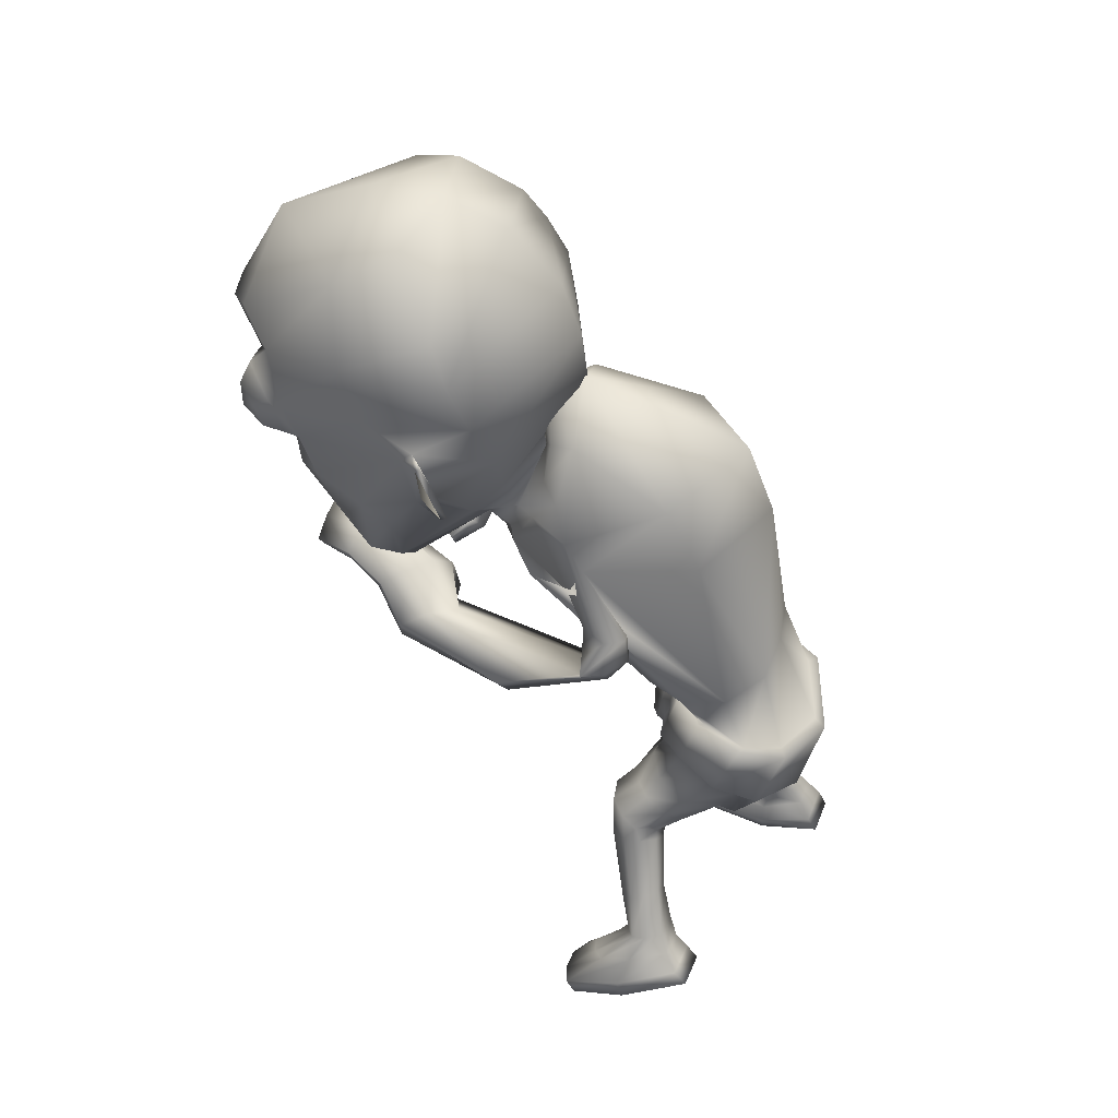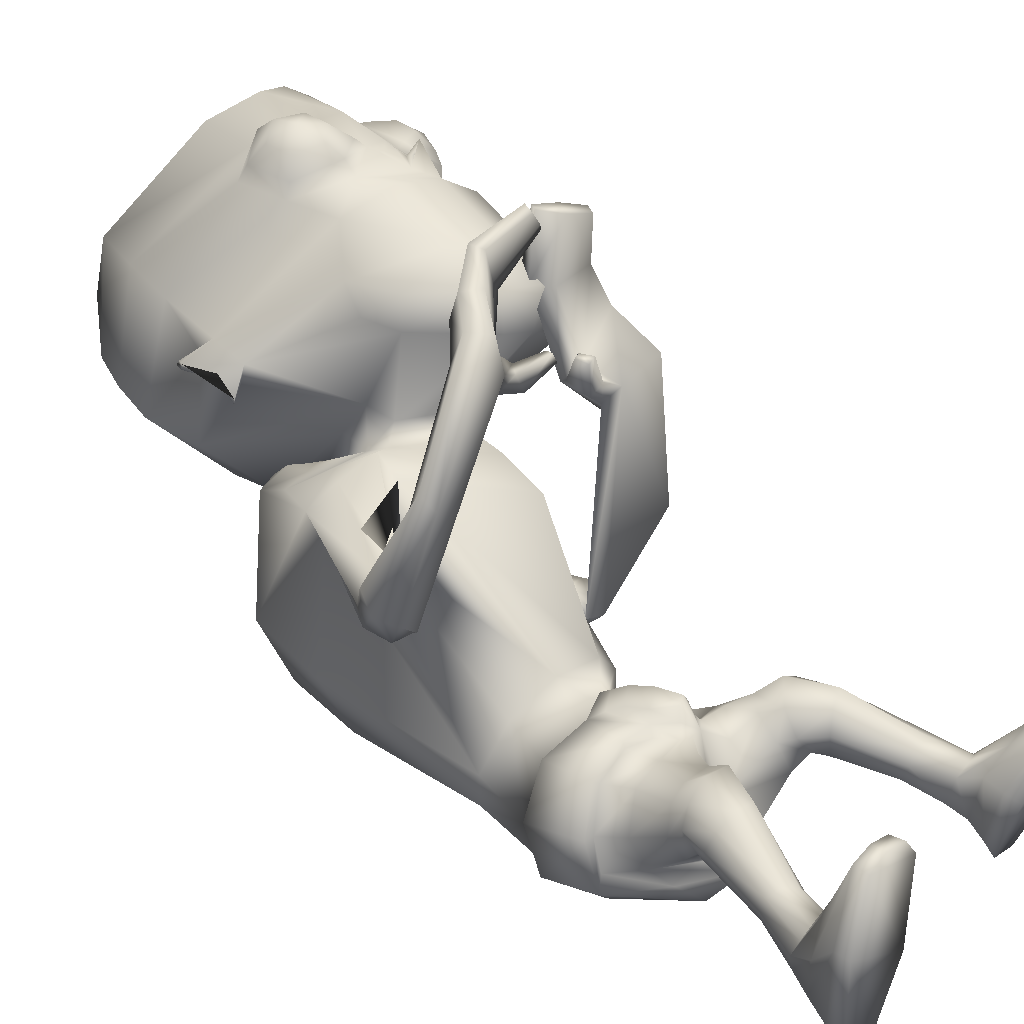
<metadata>
{"format":"obj","ext":"obj","renderer":"f3d","projection":"perspective","resolution":1024,"background":"white","views":[{"elev":44.2,"azim":120.1,"up":"+Y"},{"elev":18.8,"azim":-53.2,"up":"+Z"}]}
</metadata>
<code>
o untitled2:Mesh1.001
v 3.216 9.196 5
v 3.086 8.876 4.576
v 3.608 10.19 3.682
v 3.604 10.88 3.952
v 2.548 8.05 5.838
v 2.246 7.466 5.363
v 3.127 8.262 4.952
v 0.7515 3.502 -0.8842
v 1.86 4.047 -0.7592
v 2.103 3.575 -0.1928
v 1.746 3.403 -0.09085
v 1.411 6.33 4.81
v 1.559 6.344 4.881
v 1.455 6.527 4.914
v 1.354 6.52 4.864
v 3.825 11.17 3.558
v 3.854 11.06 3.515
v 3.824 11.09 3.444
v 3.815 11.21 3.495
v 3.547 12.48 3.095
v 1.329 13.1 2.532
v 1.511 13.91 3.317
v 3.419 13.07 3.416
v 1.7 14.26 4.229
v 2.906 14.02 4.243
v 3.694 10.11 3.209
v 3.646 10.14 3.139
v 3.745 10.48 3.408
v 3.774 10.45 3.483
v 3.582 11.07 3.741
v 3.466 10.3 3.424
v 3.126 11.53 6.596
v 2.549 11 7.143
v 2.709 10.97 7.148
v 3.274 11.33 6.805
v 2.401 10.17 6.922
v 2.598 10.23 6.976
v 2.842 9.79 6.438
v 3.007 9.913 6.625
v 3.427 10.34 5.907
v 3.443 10.35 6.151
v 3.614 11.11 6.026
v 3.597 11.03 6.276
v 3.07 10.75 7.138
v 3.389 10.96 6.944
v 3.008 10.37 7.052
v 3.167 10.13 6.77
v 3.514 10.38 6.492
v 3.582 10.8 6.585
v 3.395 10.53 6.932
v 2.168 4.821 -0.765
v 1.837 4.523 -1.405
v 1.538 5.462 -1.702
v 1.98 5.702 -1.092
v 0.8015 4.429 1.021
v 0.9327 4.445 0.9032
v 1.058 4.852 0.788
v 0.7655 4.824 1.046
v 1.29 5.759 0.2781
v 1.134 5.295 0.5515
v 1.194 4.845 0.6316
v 1.766 5.049 0.4191
v 1.831 4.588 -1.143
v 1.655 3.797 -0.9606
v 0.7555 3.374 -1.053
v 1.714 5.016 0.3485
v 1.965 5.045 -0.1031
v 2.087 5.097 -0.1067
v 1.836 5.826 -0.3773
v 1.282 5.748 0.1474
v 1.921 5.856 -0.3206
v 1.879 5.714 -1.123
v 2.044 4.783 -0.6831
v 1.402 5.501 -1.563
v 0.4845 5.421 -1.742
v 0.4974 5.323 -1.927
v 1.15 4.814 0.467
v 1.108 5.552 0.529
v 1.087 5.23 0.7261
v 0.3816 6.805 -0.9579
v 1.215 6.743 -1.093
v 0.672 5.548 0.6095
v 1.607 6.006 0.7283
v 0.9139 5.782 1.165
v 1.983 6.296 -0.01247
v 1.852 6.55 -0.7366
v 0.2739 9.345 -0.5712
v 1.78 9.08 -0.1106
v 2.456 8.317 2.45
v 1.279 6.938 3.019
v 2.633 8.535 1.634
v 2.616 9.008 1.426
v 0.4799 10.56 -0.1964
v 1.962 10.15 0.3798
v 2.351 8.808 2.81
v 1.341 7.643 3.42
v 2.41 7.079 6.561
v 2.024 7.259 6.644
v 1.934 7.07 6.533
v 2.348 6.949 6.485
v 2.624 9.42 1.743
v 1.259 11.52 2.17
v 2.031 10.78 1.942
v 2.094 8.822 2.998
v 1.35 7.98 3.555
v 2.383 9.257 2.297
v 2.306 9.387 2.488
v 2.419 9.942 2.015
v 0.6951 3.957 -1.632
v 2.268 4.265 -0.3234
v 1.77 4.563 0.5109
v 2.18 4.513 0.2002
v 1.088 4.427 0.5515
v 1.448 4.213 0.7168
v 1.759 4 0.8301
v 2.094 4.057 0.6003
v 2.269 4.01 0.3586
v 2.312 3.828 0.005257
v 0.7629 3.779 -0.1965
v 1.591 3.537 0.3325
v 1.22 3.989 0.3947
v 1.556 3.802 0.6824
v 2.956 0.153 0.9145
v 3.907 0.1997 0.7964
v 3.648 0.09657 1.011
v 3.259 0.06891 1.077
v 2.359 3.406 0.1011
v 1.968 3.265 0.1377
v 2.666 3.609 0.3357
v 2.388 3.771 0.9128
v 2.605 3.706 0.6265
v 1.971 3.702 1.073
v 1.665 3.48 0.7752
v 1.676 3.295 0.4196
v 2.449 3.279 0.06474
v 2.185 3.112 0.05087
v 2.667 3.335 0.2599
v 2.549 3.165 0.8181
v 2.685 3.265 0.5437
v 2.32 3.069 0.9507
v 2.057 3.022 0.7487
v 2.022 3.02 0.3963
v 2.807 2.408 -0.1898
v 2.537 2.273 -0.176
v 3.009 2.419 -0.0336
v 3.07 2.229 0.3216
v 3.103 2.344 0.1494
v 2.845 2.089 0.3599
v 2.605 2.083 0.278
v 2.485 2.136 0.05387
v 3.152 1.805 -0.4689
v 2.701 1.742 -0.4112
v 3.362 1.811 -0.2555
v 3.258 1.657 0.08855
v 3.39 1.738 -0.03975
v 3.065 1.545 0.1686
v 2.856 1.51 0.155
v 2.681 1.58 -0.02019
v 3.264 1.542 -0.6358
v 2.787 1.447 -0.5821
v 3.601 1.358 -0.09708
v 3.444 0.9375 0.6354
v 3.632 1.092 0.4147
v 3.196 0.8918 0.7554
v 2.966 1.024 0.4826
v 2.71 1.226 0.07747
v 3.254 0.2818 1.175
v 3.617 0.3039 1.114
v 3.908 0.387 0.9364
v 3.82 0.8771 0.004748
v 3.397 1.296 -0.8704
v 2.732 1.2 -0.7684
v 2.641 0.914 -0.01386
v 2.958 0.3568 1.021
v 3.847 0.656 -0.1157
v 3.371 1.097 -1.072
v 2.728 1.022 -0.968
v 2.699 0.6766 -0.135
v 2.249 7.678 0.8157
v 2.083 7.657 1.1
v 2.726 7.761 0.9853
v 2.496 7.749 0.7434
v 2.242 7.714 1.462
v 2.579 7.751 1.422
v 2.29 7.289 1.363
v 2.803 7.393 1.329
v 3.132 7.296 1.172
v 2.836 7.222 0.9043
v 2.398 7.224 0.7197
v 2.067 7.264 0.9608
v 2.929 7.11 1.29
v 2.501 7.069 1.234
v 2.318 6.679 3.882
v 2.76 6.818 4.197
v 3.013 6.148 2.55
v 3.155 6.365 2.69
v 3.033 6.604 4.564
v 2.895 6.24 4.652
v 2.3 6.979 0.9721
v 2.611 6.894 0.9571
v 2.234 6.39 4.328
v 2.012 6.555 4.119
v 0.7811 4.149 0.6279
v 0.7594 3.954 0.1994
v 2.026 7.235 4.534
v 2.504 7.281 4.772
v 2.792 7.093 5.073
v 1.686 6.972 4.415
v 2.642 6.847 5.234
v 2.013 6.84 4.621
v 1.802 7.69 5.742
v 2.286 7.589 5.772
v 2.691 7.375 5.756
v 2.002 7.274 5.55
v 1.629 7.433 5.628
v 2.6 7.153 5.752
v 1.927 6.472 4.434
v 1.631 6.463 4.298
v 1.705 6.75 4.604
v 1.503 6.752 4.511
v 1.565 7.278 6.618
v 1.628 7.399 6.669
v 2.02 8.875 3.423
v 1.416 8.414 3.832
v 1.956 9.154 2.937
v 1.429 11.32 2.706
v 1.944 10.6 2.375
v 1.424 10.84 2.832
v 1.701 10.37 2.582
v 2.086 9.97 2.411
v 1.199 9.301 2.856
v 2.081 9.598 3.117
v 1.267 10.58 2.694
v 1.194 11.43 2.165
v 3.173 11.11 2.561
v 1.6 7.336 5.036
v 2.115 7.342 4.838
v 2.369 9.086 3.514
v 1.242 12.24 2.25
v 3.506 11.88 2.772
v 1.718 7.297 5.633
v 2.194 10.96 7.364
v 2.109 10.16 7.076
v 3.9 12.42 4.706
v 3.883 11.63 4.347
v 2.728 12.02 7.39
v 2.274 12.05 7.578
v 3.469 13.54 5.018
v 1.918 14.17 5.379
v 3.237 12.37 6.813
v 2.988 8.232 4.475
v 2.16 13.5 6.764
v 1.833 7.946 6.082
v 3.231 9.534 5.8
v 2.791 9.15 6.405
v 2.231 9.475 6.751
v 2.179 9.529 6.945
v 2.114 9.58 7.172
v 2.008 9.13 6.716
v 2.07 9.766 6.924
v 0.7215 5.189 0.9914
v 0.6868 5.443 0.8765
v 1.014 4.294 0.6462
v 0.6699 5.598 0.8097
v 0.9953 4.428 0.7199
v 2.241 9.997 6.895
v 2.092 9.98 7.009
v 0.2771 9.356 5.65
v -0.3679 11.06 4.765
v -0.5166 10.39 4.563
v 0.2112 9.036 5.241
v 1.106 8.134 6.18
v 0.2801 8.417 5.631
v 1.154 7.523 5.629
v -0.3058 3.212 -0.3374
v -0.7182 3.38 -0.3389
v -0.5939 3.977 -0.6932
v 0.664 6.281 5.009
v 0.7466 6.468 5.031
v 0.6888 6.473 5.128
v 0.5771 6.293 5.149
v -0.6939 11.37 4.485
v -0.7061 11.41 4.421
v -0.741 11.29 4.385
v -0.7424 11.27 4.463
v -0.5613 12.63 3.887
v -0.2805 13.21 4.129
v 0.5709 14.11 4.693
v -0.7908 10.32 4.169
v -0.7239 10.67 4.436
v -0.724 10.69 4.356
v -0.7711 10.35 4.085
v -0.4149 11.24 4.556
v -0.4771 10.49 4.269
v 1.091 11.62 7.002
v 1.021 11.43 7.258
v 1.64 11.01 7.363
v 1.788 11.04 7.297
v 1.625 10.28 7.174
v 1.783 10.2 7.047
v 1.103 10.01 7.016
v 1.184 9.879 6.781
v 0.5624 10.49 6.739
v 0.4902 10.48 6.509
v 0.5061 11.16 6.899
v 0.4017 11.25 6.673
v 0.9392 11.07 7.44
v 1.287 10.83 7.5
v 1.286 10.45 7.401
v 1.024 10.24 7.208
v 0.6202 10.52 7.081
v 0.6195 10.93 7.185
v 0.8988 10.64 7.439
v -0.9429 4.677 -0.3837
v -0.8945 5.641 -0.4208
v -0.6274 5.565 -1.25
v -0.7558 4.573 -1.147
v 0.48 4.718 0.8666
v 0.6592 4.392 0.9337
v 0.1505 5.433 0.6537
v -0.2478 4.611 0.7102
v 0.3364 4.6 0.7396
v 0.3444 5.037 0.7182
v -0.6984 4.598 -0.887
v -0.3532 3.744 -0.9434
v -0.2177 4.6 0.6116
v -0.6987 4.747 0.3032
v -0.5825 4.717 0.2464
v -0.5364 5.58 0.2642
v -0.6047 5.573 0.3479
v 0.1355 5.46 0.5354
v -0.8107 5.665 -0.4852
v -0.8015 4.645 -0.359
v -0.4734 5.576 -1.156
v 0.3444 4.572 0.5569
v 0.4051 5.043 0.8478
v 0.3413 5.282 0.737
v -0.4076 6.681 -0.6638
v 0.1079 5.865 1.139
v -0.5509 6.108 0.7038
v -0.7817 6.409 -0.03321
v -0.8325 9.003 0.6546
v 0.06858 8.343 3.245
v -0.5309 8.496 2.695
v -0.6546 8.98 2.506
v -0.7516 10.11 1.185
v 0.3068 8.879 3.461
v 0.8735 6.942 6.872
v 0.8762 6.82 6.769
v 1.217 6.958 6.546
v 1.216 7.136 6.702
v -0.5023 9.422 2.761
v 0.3463 10.98 2.508
v 0.5545 8.897 3.454
v 0.1411 9.461 3.164
v -0.03851 9.266 3.069
v -0.1771 10.05 2.839
v -0.9228 4.047 -0.1603
v -0.7032 4.107 0.3814
v -0.2226 4.093 0.5812
v 0.4497 4.243 0.5816
v -0.5056 3.551 0.5469
v -0.1178 3.458 0.649
v 0.1569 3.784 0.634
v -0.7396 3.574 0.3578
v -0.8771 3.526 -0.01453
v -0.05914 3.227 0.0311
v 0.04843 3.358 0.4141
v 0.3169 3.729 0.2781
v -0.9657 0.1812 0.779
v -1.22 0.1762 1.025
v -1.615 0.1981 1.043
v -1.92 0.2303 0.8703
v -0.5088 2.998 -0.2027
v -0.9047 3.089 -0.09211
v -1.135 3.159 0.272
v -0.9902 3.164 0.5595
v -0.6989 3.156 0.7913
v -0.2525 3.09 0.8101
v -0.04061 3.02 0.3826
v -0.1463 2.97 -0.004922
v -0.7312 2.738 -0.2755
v -0.9995 2.853 -0.1595
v -1.151 2.833 0.09732
v -1.071 2.713 0.3568
v -0.8445 2.601 0.5639
v -0.5752 2.528 0.6079
v -0.3843 2.564 0.334
v -0.461 2.624 -0.01167
v -1.001 1.88 -0.5485
v -1.28 1.96 -0.4627
v -1.424 1.909 -0.2587
v -1.448 1.792 -0.07494
v -1.348 1.662 0.05625
v -1.104 1.565 0.004787
v -0.9018 1.618 -0.1384
v -0.8628 1.724 -0.3723
v -1.148 1.357 -0.8452
v -1.601 1.345 -0.7544
v -1.733 1.289 -0.5111
v -1.685 1.192 -0.3138
v -1.512 1.117 -0.2361
v -1.29 1.041 -0.2357
v -1.091 1.05 -0.3165
v -0.9859 1.158 -0.5192
v -1.235 1.033 -1.047
v -1.714 1.064 -0.9521
v -1.864 0.944 -0.4076
v -1.764 0.8769 0.142
v -1.529 0.8272 0.3531
v -1.261 0.814 0.421
v -1.09 0.7654 0.0565
v -0.9478 0.837 -0.4365
v -1.569 0.4267 1.055
v -1.201 0.4095 1.036
v -1.895 0.4551 0.9299
v -1.883 0.7098 -1.136
v -2.036 0.5696 -0.107
v -1.21 0.6921 -1.24
v -0.8884 0.531 -0.4441
v -0.95 0.4094 0.8024
v -1.898 0.4567 -1.286
v -2.081 0.3217 -0.1314
v -1.249 0.4457 -1.388
v -0.9648 0.2765 -0.4517
v -0.7355 7.631 1.87
v -1.018 7.704 1.689
v -1.273 7.845 1.765
v -1.355 7.861 2.088
v -1.003 7.735 2.379
v -0.6939 7.665 2.262
v -1.324 7.47 2.413
v -0.8838 7.292 2.19
v -1.693 7.353 2.144
v -1.824 7.417 2.552
v -0.8868 7.283 1.729
v -1.336 7.334 1.696
v -1.562 7.23 2.452
v -0.7827 6.818 5.225
v -0.5375 6.704 4.758
v -1.182 7.143 2.15
v -1.677 6.325 3.685
v -0.6799 6.215 5.656
v -0.8296 6.585 5.671
v -1.774 6.533 3.902
v -1.176 7.058 1.846
v -0.1995 6.553 4.752
v -0.2837 6.379 5.039
v -1.538 7.03 2.033
v -0.2497 7.245 5.595
v 0.01234 7.2 5.129
v -0.3443 7.04 5.99
v 0.2276 6.939 4.838
v 0.06592 6.8 5.19
v -0.1453 6.782 6.03
v 0.4588 7.485 6.234
v 0.8215 7.61 5.919
v 0.1413 7.258 6.466
v 0.8995 7.365 5.721
v 0.5729 7.198 5.9
v 0.2148 7.045 6.4
v 0.215 6.448 4.697
v 0.03578 6.451 4.971
v 0.3159 6.711 5.006
v 0.4367 6.716 4.818
v 1.532 7.299 6.478
v 1.551 7.182 6.393
v 0.7507 8.948 3.757
v 0.586 9.265 3.33
v 0.659 10.76 2.808
v 0.9338 10.48 2.841
v 0.3274 10.11 2.943
v 0.6003 9.705 3.495
v -0.4913 11.26 3.301
v 1.056 7.398 5.099
v 0.4778 9.199 3.998
v -0.6771 12.05 3.586
v -0.2903 12.58 5.517
v -0.4454 11.81 5.202
v 1.783 12.05 7.576
v 0.3019 13.66 5.628
v 1.118 12.46 7.228
v 0.2256 8.382 5.15
v 0.5861 9.677 6.361
v 1.186 9.24 6.751
v 1.84 9.496 6.833
v 1.965 9.541 6.99
v 0.5514 4.121 0.6356
v 0.57 4.318 0.7538
v 1.912 10.01 6.962
f 1 2 3 4
f 5 6 7 1
f 8 9 10 11
f 12 13 14 15
f 16 17 18 19
f 20 21 22 23
f 23 22 24 25
f 26 27 28 29
f 30 4 16 19
f 3 31 27 26
f 18 17 29 28
f 32 33 34 35
f 33 36 37 34
f 36 38 39 37
f 38 40 41 39
f 40 42 43 41
f 42 32 35 43
f 35 34 44 45
f 34 37 46 44
f 37 39 47 46
f 39 41 48 47
f 41 43 49 48
f 43 35 45 49
f 50 45 44 46
f 50 46 47 48
f 50 48 49 45
f 51 52 53 54
f 55 56 57 58
f 59 60 61 62
f 63 9 64 52
f 9 8 65 64
f 66 67 68 62
f 69 70 59 71
f 72 69 71 54
f 67 73 51 68
f 73 63 52 51
f 74 72 54 53
f 75 74 53 76
f 77 66 62 61
f 60 59 78 79
f 61 60 79 57
f 74 75 80 81
f 82 70 83 84
f 70 69 85 83
f 72 74 81 86
f 81 80 87 88
f 84 83 89 90
f 83 85 91 89
f 86 81 88 92
f 88 87 93 94
f 90 89 95 96
f 97 98 99 100
f 92 88 94 101
f 94 93 102 103
f 96 95 104 105
f 95 106 107 104
f 101 94 103 108
f 109 52 64 65
f 63 73 110 9
f 67 66 111 112
f 66 77 113 111
f 111 114 115 116
f 112 111 116 117
f 9 110 118 10
f 119 8 11 120
f 114 121 122 115
f 123 124 125 126
f 11 10 127 128
f 10 118 129 127
f 117 116 130 131
f 116 115 132 130
f 115 122 133 132
f 120 11 128 134
f 128 127 135 136
f 127 129 137 135
f 131 130 138 139
f 130 132 140 138
f 132 133 141 140
f 134 128 136 142
f 136 135 143 144
f 135 137 145 143
f 139 138 146 147
f 138 140 148 146
f 140 141 149 148
f 142 136 144 150
f 144 143 151 152
f 143 145 153 151
f 147 146 154 155
f 146 148 156 154
f 148 149 157 156
f 150 144 152 158
f 152 151 159 160
f 151 153 161 159
f 155 154 162 163
f 154 156 164 162
f 156 157 165 164
f 158 152 160 166
f 162 164 167 168
f 163 162 168 169
f 159 161 170 171
f 160 159 171 172
f 166 160 172 173
f 164 165 174 167
f 171 170 175 176
f 172 171 176 177
f 173 172 177 178
f 167 174 123 126
f 168 167 126 125
f 169 168 125 124
f 177 176 175 178
f 89 91 179 180
f 92 101 181 182
f 106 95 183 184
f 95 89 180 183
f 184 183 185 186
f 182 181 187 188
f 180 179 189 190
f 183 180 190 185
f 191 192 193 194
f 195 196 197 198
f 199 200 201 202
f 192 199 202 193
f 203 204 119 121
f 122 121 119 120
f 133 122 120 134
f 141 133 134 142
f 149 141 142 150
f 157 149 150 158
f 165 157 158 166
f 174 165 166 173
f 123 174 173 178
f 178 175 124 123
f 170 169 124 175
f 161 163 169 170
f 153 155 163 161
f 145 147 155 153
f 137 139 147 145
f 129 131 139 137
f 118 117 131 129
f 110 112 117 118
f 73 67 112 110
f 85 69 72 86
f 91 85 86 92
f 179 91 92 182
f 189 179 182 188
f 201 200 195 198
f 196 191 194 197
f 181 184 186 187
f 101 106 184 181
f 107 106 101 108
f 186 185 192 191
f 187 186 191 196
f 188 187 196 195
f 200 189 188 195
f 190 189 200 199
f 185 190 199 192
f 194 193 205 206
f 197 194 206 207
f 193 202 208 205
f 201 198 209 210
f 198 197 207 209
f 206 205 211 212
f 207 206 212 213
f 208 210 214 215
f 205 208 215 211
f 210 209 216 214
f 209 207 213 216
f 202 201 217 218
f 201 210 219 217
f 210 208 220 219
f 208 202 218 220
f 218 217 13 12
f 217 219 14 13
f 219 220 15 14
f 220 218 12 15
f 211 215 221 222
f 212 211 222 98
f 213 212 98 97
f 216 213 97 100
f 214 216 100 99
f 215 214 99 221
f 99 98 222 221
f 105 104 223 224
f 225 223 104 107
f 103 102 226 227
f 227 226 228 229
f 229 225 230 227
f 225 107 108 230
f 230 108 103 227
f 229 228 231 225
f 232 233 234 235
f 236 224 223 237
f 238 232 235 31 3
f 235 234 239 240
f 236 237 6 241
f 242 243 36 33
f 244 245 20 23
f 242 33 246 247
f 248 244 23 25
f 249 248 25 24
f 240 239 21 20
f 245 4 30 240 20
f 32 244 248 250
f 42 245 244 32
f 40 4 245 42
f 251 238 3 2
f 246 33 32 250
f 246 250 252 247
f 252 250 248 249
f 6 5 253 241
f 6 237 251 7
f 223 238 251 237
f 225 232 238 223
f 225 231 233 232
f 30 31 235 240
f 4 3 17 16
f 31 30 19 18
f 31 18 28 27
f 17 3 26 29
f 254 40 38 255
f 4 40 254 1
f 256 257 258 259
f 260 258 257 256
f 255 259 253 5
f 254 255 5 1
f 7 251 2 1
f 38 256 259 255
f 261 79 78 262
f 62 68 71 59
f 54 71 68 51
f 52 109 76 53
f 58 57 79 261
f 111 113 263 114
f 70 82 264 59
f 263 113 265 203
f 113 77 61 265
f 59 264 262 78
f 203 265 56 55
f 265 61 57 56
f 263 203 121 114
f 36 266 256 38
f 243 267 266 36
f 256 266 267 260
f 268 269 270 271
f 272 268 273 274
f 8 275 276 277
f 278 279 280 281
f 282 283 284 285
f 286 287 22 21
f 287 288 24 22
f 289 290 291 292
f 293 283 282 269
f 270 289 292 294
f 284 291 290 285
f 295 296 297 298
f 298 297 299 300
f 300 299 301 302
f 302 301 303 304
f 304 303 305 306
f 306 305 296 295
f 296 307 308 297
f 297 308 309 299
f 299 309 310 301
f 301 310 311 303
f 303 311 312 305
f 305 312 307 296
f 313 309 308 307
f 313 311 310 309
f 313 307 312 311
f 314 315 316 317
f 55 58 318 319
f 320 321 322 323
f 324 317 325 277
f 277 325 65 8
f 326 321 327 328
f 329 330 320 331
f 332 315 330 329
f 328 327 314 333
f 333 314 317 324
f 334 316 315 332
f 75 76 316 334
f 335 322 321 326
f 323 336 337 320
f 322 318 336 323
f 334 338 80 75
f 82 84 339 331
f 331 339 340 329
f 332 341 338 334
f 338 342 87 80
f 84 90 343 339
f 339 343 344 340
f 341 345 342 338
f 342 346 93 87
f 90 96 347 343
f 348 349 350 351
f 345 352 346 342
f 346 353 102 93
f 96 105 354 347
f 347 354 355 356
f 352 357 353 346
f 109 65 325 317
f 324 277 358 333
f 328 359 360 326
f 326 360 361 335
f 360 362 363 364
f 359 365 362 360
f 277 276 366 358
f 119 367 275 8
f 364 363 368 369
f 370 371 372 373
f 275 374 375 276
f 276 375 376 366
f 365 377 378 362
f 362 378 379 363
f 363 379 380 368
f 367 381 374 275
f 374 382 383 375
f 375 383 384 376
f 377 385 386 378
f 378 386 387 379
f 379 387 388 380
f 381 389 382 374
f 382 390 391 383
f 383 391 392 384
f 385 393 394 386
f 386 394 395 387
f 387 395 396 388
f 389 397 390 382
f 390 398 399 391
f 391 399 400 392
f 393 401 402 394
f 394 402 403 395
f 395 403 404 396
f 397 405 398 390
f 398 406 407 399
f 399 407 408 400
f 401 409 410 402
f 402 410 411 403
f 403 411 412 404
f 405 413 406 398
f 410 414 415 411
f 409 416 414 410
f 407 417 418 408
f 406 419 417 407
f 413 420 419 406
f 411 415 421 412
f 417 422 423 418
f 419 424 422 417
f 420 425 424 419
f 415 371 370 421
f 414 372 371 415
f 416 373 372 414
f 424 425 423 422
f 343 426 427 344
f 345 428 429 352
f 356 430 431 347
f 347 431 426 343
f 430 432 433 431
f 428 434 435 429
f 426 436 437 427
f 431 433 436 426
f 438 439 440 441
f 442 443 444 445
f 446 447 448 449
f 441 440 447 446
f 203 369 119 204
f 368 367 119 369
f 380 381 367 368
f 388 389 381 380
f 396 397 389 388
f 404 405 397 396
f 412 413 405 404
f 421 420 413 412
f 370 425 420 421
f 425 370 373 423
f 418 423 373 416
f 408 418 416 409
f 400 408 409 401
f 392 400 401 393
f 384 392 393 385
f 376 384 385 377
f 366 376 377 365
f 358 366 365 359
f 333 358 359 328
f 340 341 332 329
f 344 345 341 340
f 427 428 345 344
f 437 434 428 427
f 448 443 442 449
f 445 444 439 438
f 429 435 432 430
f 352 429 430 356
f 355 357 352 356
f 432 438 441 433
f 435 445 438 432
f 434 442 445 435
f 449 442 434 437
f 436 446 449 437
f 433 441 446 436
f 439 450 451 440
f 444 452 450 439
f 440 451 453 447
f 448 454 455 443
f 443 455 452 444
f 450 456 457 451
f 452 458 456 450
f 453 459 460 454
f 451 457 459 453
f 454 460 461 455
f 455 461 458 452
f 447 462 463 448
f 448 463 464 454
f 454 464 465 453
f 453 465 462 447
f 462 278 281 463
f 463 281 280 464
f 464 280 279 465
f 465 279 278 462
f 457 466 467 459
f 456 351 466 457
f 458 348 351 456
f 461 349 348 458
f 460 350 349 461
f 459 467 350 460
f 350 467 466 351
f 105 224 468 354
f 469 355 354 468
f 353 470 226 102
f 470 471 228 226
f 471 470 472 469
f 469 472 357 355
f 472 470 353 357
f 471 469 231 228
f 473 474 234 233
f 236 475 468 224
f 476 270 294 474 473
f 474 477 239 234
f 236 241 274 475
f 242 298 300 243
f 478 287 286 479
f 242 247 480 298
f 481 288 287 478
f 249 24 288 481
f 477 286 21 239
f 479 286 477 293 269
f 295 482 481 478
f 306 295 478 479
f 304 306 479 269
f 483 271 270 476
f 480 482 295 298
f 480 247 252 482
f 252 249 481 482
f 274 241 253 272
f 274 273 483 475
f 468 475 483 476
f 469 468 476 473
f 469 473 233 231
f 293 477 474 294
f 269 282 285 270
f 294 284 283 293
f 294 292 291 284
f 285 290 289 270
f 484 485 302 304
f 269 268 484 304
f 486 259 258 487
f 260 486 487 258
f 485 272 253 259
f 484 268 272 485
f 273 268 271 483
f 302 485 259 486
f 261 262 337 336
f 321 320 330 327
f 315 314 327 330
f 317 316 76 109
f 58 261 336 318
f 360 364 488 361
f 331 320 264 82
f 488 203 489 361
f 361 489 322 335
f 320 337 262 264
f 203 55 319 489
f 489 319 318 322
f 488 364 369 203
f 300 302 486 490
f 243 300 490 267
f 486 260 267 490

</code>
